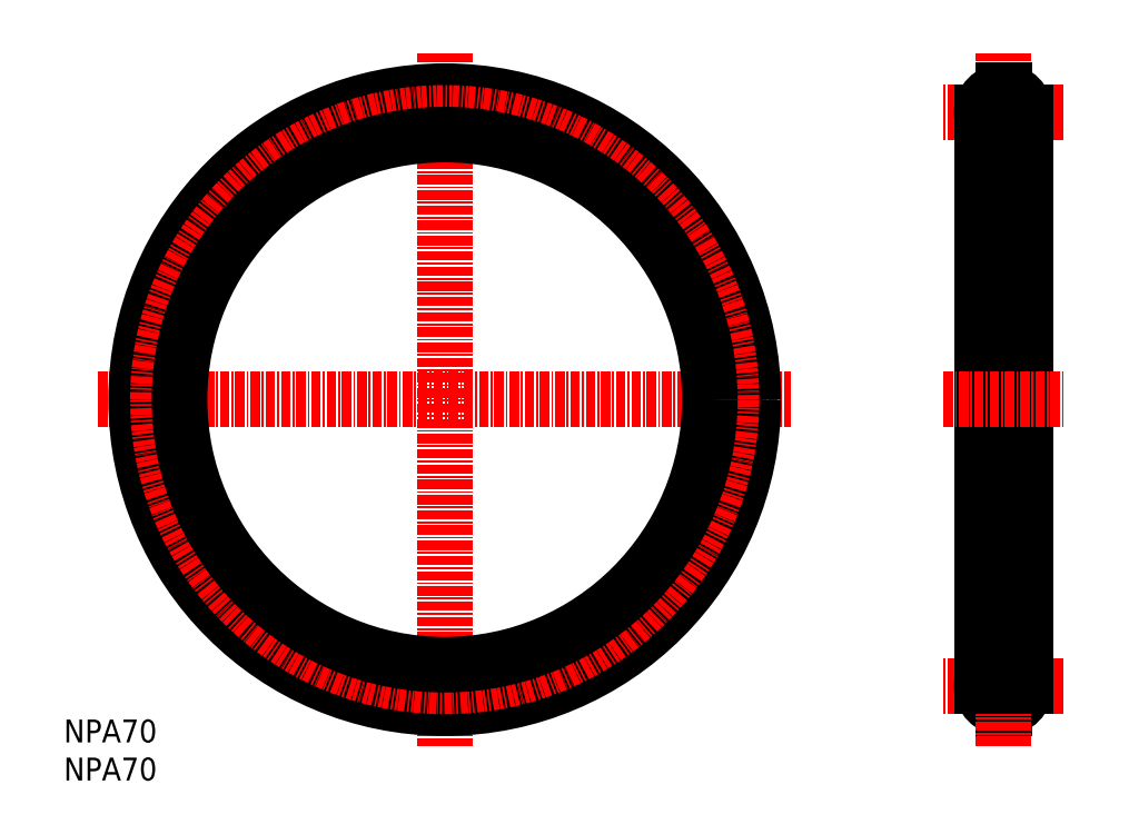
<metadata>
{"format":"dxf","ext":"dxf","renderer":"ezdxf+matplotlib","layout":"modelspace","background":"white","min_lineweight":24,"dpi":150}
</metadata>
<code>
0
SECTION
2
ENTITIES
0
INSERT
8
0
2
*U2
10
0
20
0
30
0
0
INSERT
8
0
2
*U3
10
0
20
0
30
0
0
LINE
8
CENTER
10
131.2
20
12.35
30
0
11
115.5
21
12.35
31
0
0
ARC
8
0
10
123.3
20
12.35
30
0
40
2.85
50
271.5
51
88.49
0
LINE
8
0
10
123.4
20
9.4
30
0
11
123.4
21
9.501
31
0
0
LINE
8
0
10
123.3
20
9.4
30
0
11
123.3
21
9.501
31
0
0
LINE
8
0
10
123.4
20
9.4
30
0
11
123.3
21
9.4
31
0
0
LINE
8
0
10
123.3
20
15.3
30
0
11
123.4
21
15.3
31
0
0
LINE
8
0
10
123.4
20
15.2
30
0
11
123.4
21
15.3
31
0
0
LINE
8
0
10
123.3
20
15.2
30
0
11
123.3
21
15.3
31
0
0
ARC
8
0
10
123.3
20
12.35
30
0
40
2.85
50
91.51
51
268.5
0
LINE
8
CENTER
10
123.3
20
4.5
30
0
11
123.3
21
95.5
31
0
0
LINE
8
CENTER
10
131.2
20
87.65
30
0
11
115.5
21
87.65
31
0
0
ARC
8
0
10
123.3
20
87.65
30
0
40
2.85
50
271.5
51
88.49
0
ARC
8
0
10
123.3
20
87.65
30
0
40
2.85
50
91.51
51
268.5
0
LINE
8
0
10
123.4
20
84.7
30
0
11
123.4
21
84.8
31
0
0
LINE
8
0
10
123.4
20
90.5
30
0
11
123.4
21
90.6
31
0
0
LINE
8
0
10
123.3
20
84.7
30
0
11
123.3
21
84.8
31
0
0
LINE
8
0
10
123.3
20
90.5
30
0
11
123.3
21
90.6
31
0
0
LINE
8
0
10
123.3
20
90.6
30
0
11
123.4
21
90.6
31
0
0
LINE
8
0
10
123.4
20
84.7
30
0
11
123.3
21
84.7
31
0
0
LINE
8
CENTER
10
50
20
95.5
30
0
11
50
21
4.5
31
0
0
LINE
8
CENTER
10
4.5
20
50
30
0
11
95.5
21
50
31
0
0
LINE
8
0
10
120.5
20
12.35
30
0
11
120.5
21
87.65
31
0
0
LINE
8
0
10
126.2
20
12.35
30
0
11
126.2
21
87.65
31
0
0
LINE
8
CENTER
10
115.5
20
50
30
0
11
131.2
21
50
31
0
0
CIRCLE
8
0
10
50
20
50
30
0
40
40.5
0
CIRCLE
8
CENTER
10
50
20
50
30
0
40
37.65
0
CIRCLE
8
0
10
50
20
50
30
0
40
34.8
0
ENDSEC
0
EOF

</code>
